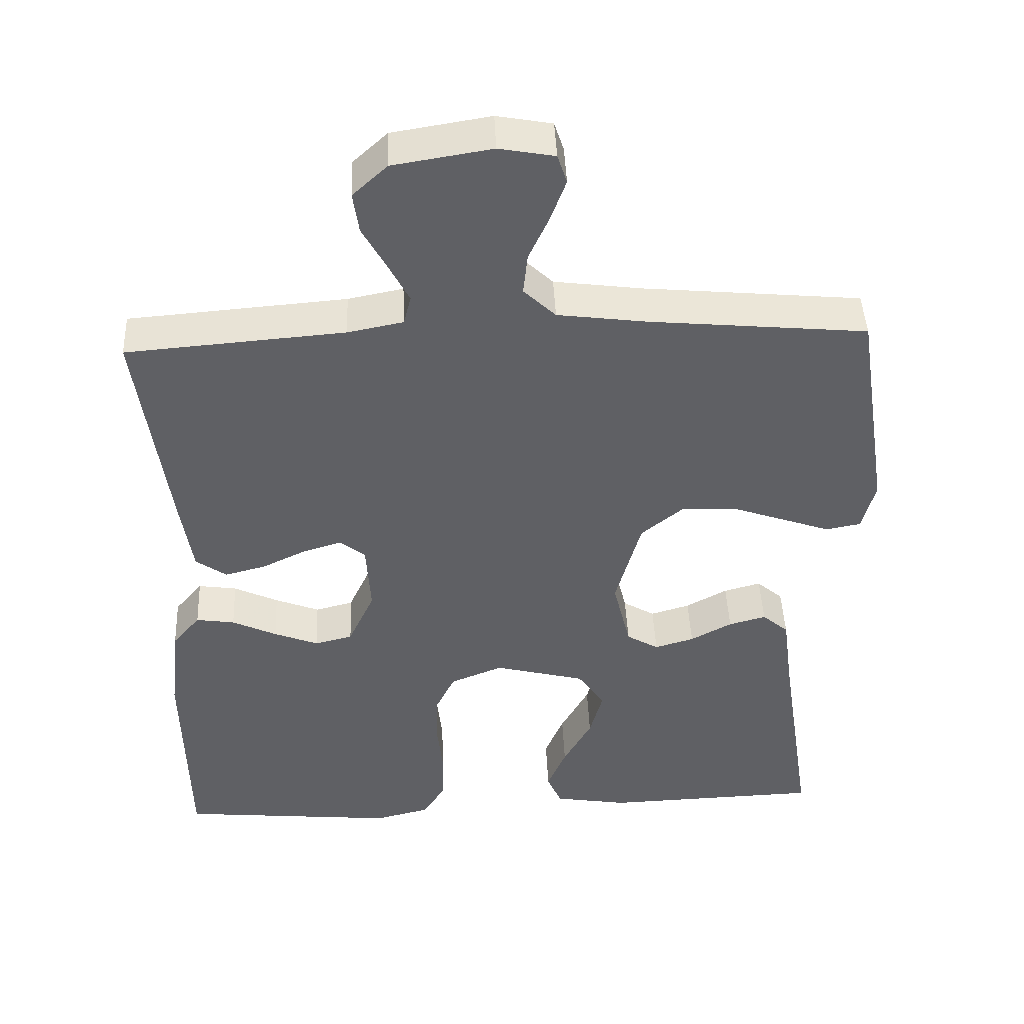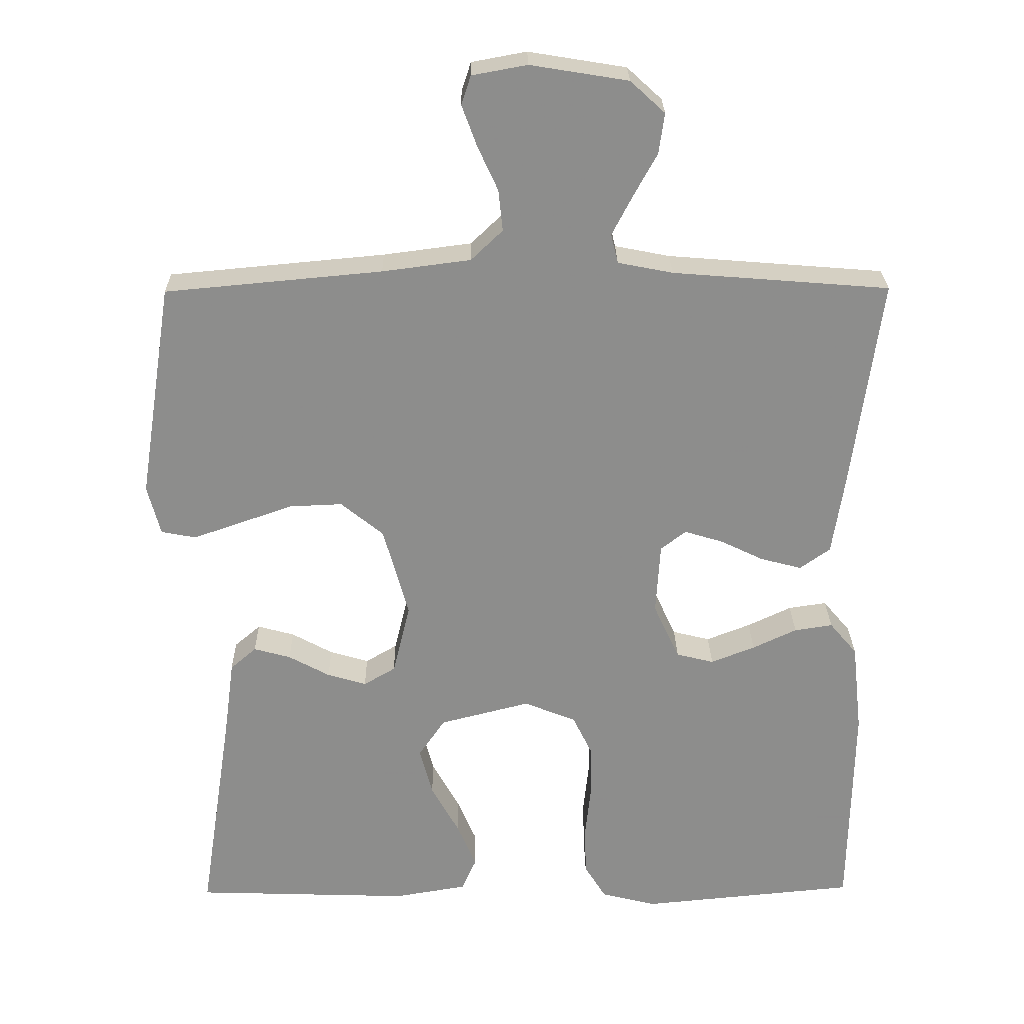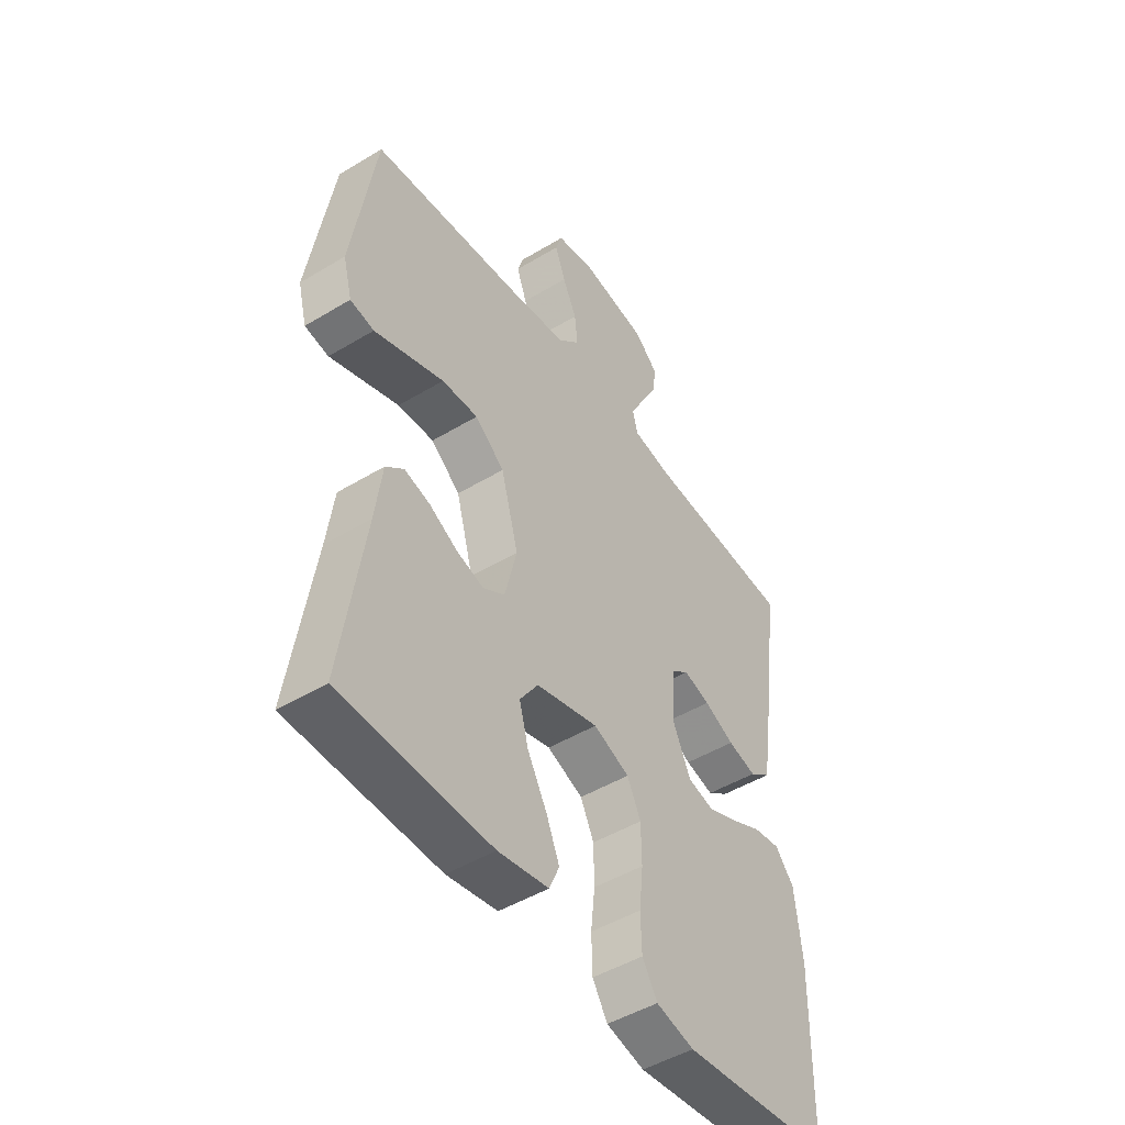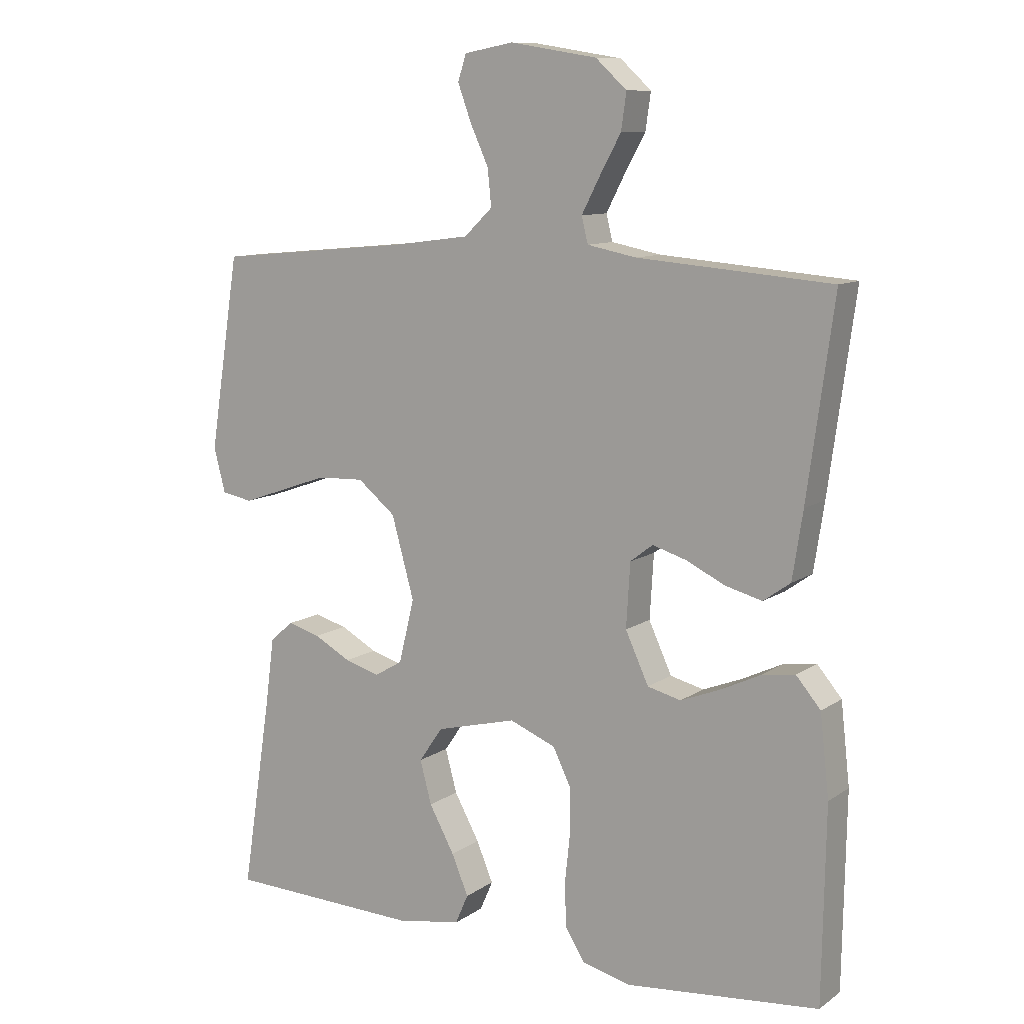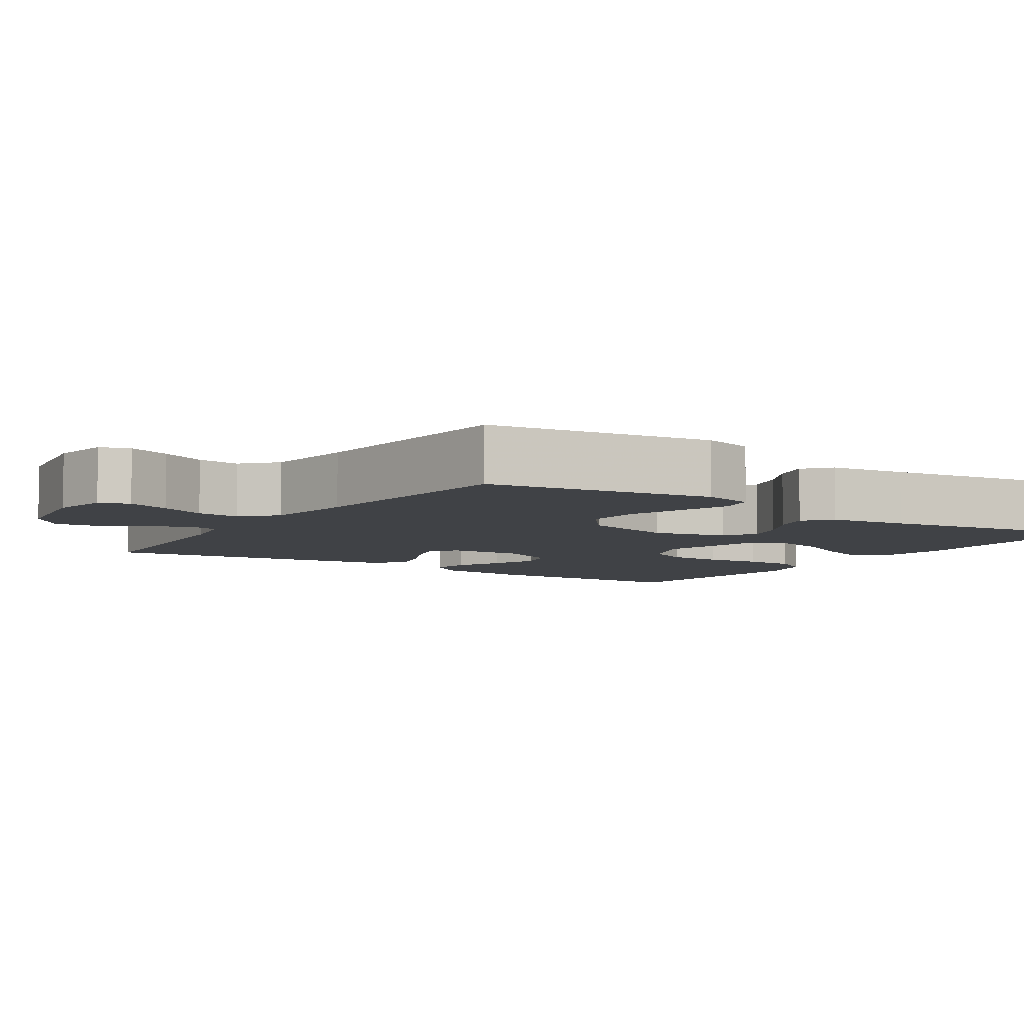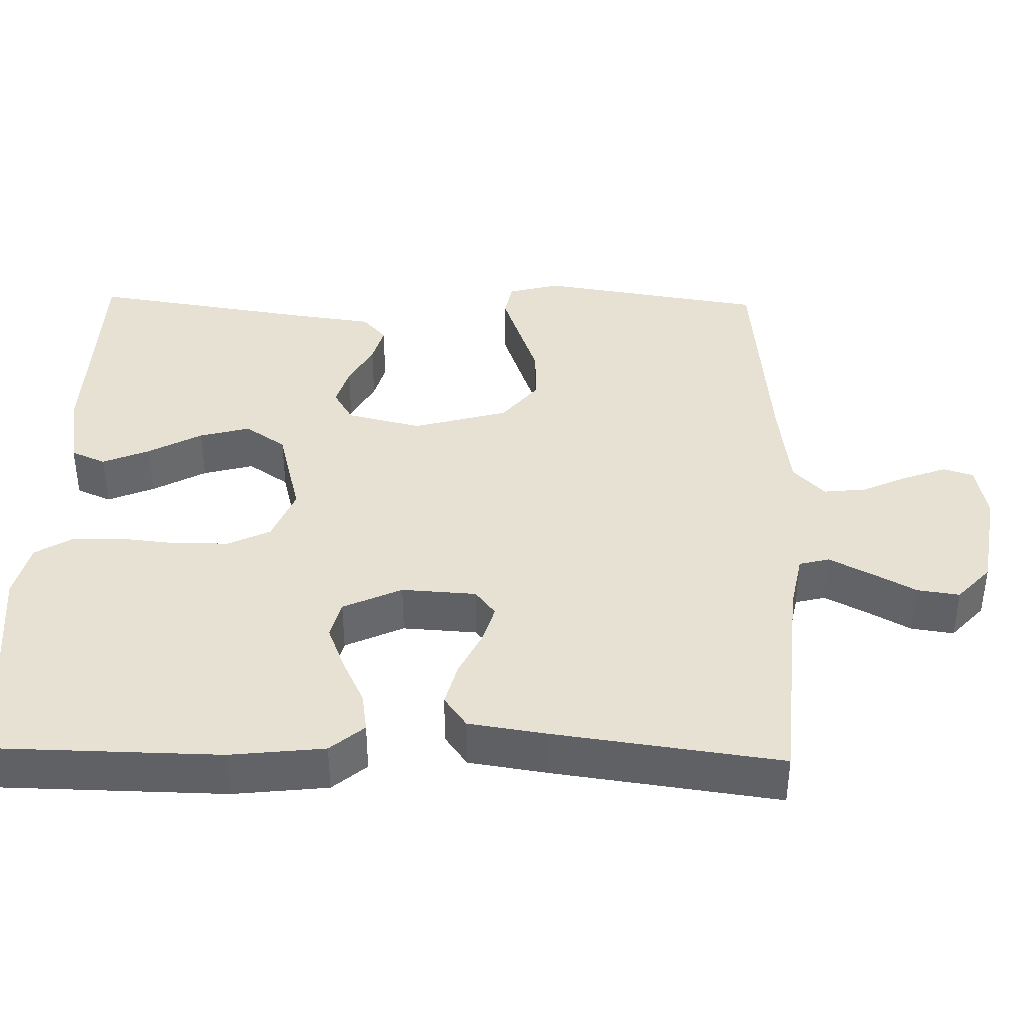
<metadata>
{"format":"obj","ext":"obj","renderer":"f3d","projection":"perspective","resolution":1024,"background":"white","views":[{"elev":44.8,"azim":-2.5,"up":"+Z"},{"elev":25.7,"azim":179.2,"up":"+Z"},{"elev":-47.8,"azim":124.2,"up":"+Z"},{"elev":10.4,"azim":-148.3,"up":"+Z"},{"elev":-6.5,"azim":56.4,"up":"+Y"},{"elev":39.4,"azim":-88.7,"up":"+Y"}]}
</metadata>
<code>
v 0.5 0.07 0.5
v 0.547 0.07 0.2
v 0.529 0.07 0.131
v 0.481 0.07 0.122
v 0.415 0.07 0.145
v 0.341 0.07 0.171
v 0.268 0.07 0.174
v 0.209 0.07 0.126
v 0.174 0.07 0
v 0.198 0.07 -0.099
v 0.242 0.07 -0.125
v 0.296 0.07 -0.109
v 0.353 0.07 -0.078
v 0.404 0.07 -0.064
v 0.44 0.07 -0.095
v 0.454 0.07 -0.2
v 0.5 0.07 -0.5
v 0.2 0.07 -0.51
v 0.099 0.07 -0.493
v 0.079 0.07 -0.447
v 0.105 0.07 -0.385
v 0.144 0.07 -0.314
v 0.162 0.07 -0.247
v 0.125 0.07 -0.193
v 0 0.07 -0.161
v -0.072 0.07 -0.19
v -0.099 0.07 -0.246
v -0.1 0.07 -0.318
v -0.092 0.07 -0.393
v -0.094 0.07 -0.461
v -0.124 0.07 -0.51
v -0.2 0.07 -0.529
v -0.5 0.07 -0.5
v -0.505 0.07 -0.2
v -0.491 0.07 -0.075
v -0.453 0.07 -0.03
v -0.4 0.07 -0.038
v -0.339 0.07 -0.067
v -0.278 0.07 -0.091
v -0.226 0.07 -0.078
v -0.19 0.07 0
v -0.196 0.07 0.099
v -0.231 0.07 0.126
v -0.284 0.07 0.11
v -0.344 0.07 0.081
v -0.401 0.07 0.066
v -0.443 0.07 0.096
v -0.459 0.07 0.2
v -0.5 0.07 0.5
v -0.2 0.07 0.524
v -0.124 0.07 0.539
v -0.114 0.07 0.579
v -0.142 0.07 0.633
v -0.175 0.07 0.693
v -0.183 0.07 0.749
v -0.135 0.07 0.793
v 0 0.07 0.815
v 0.076 0.07 0.801
v 0.089 0.07 0.761
v 0.068 0.07 0.704
v 0.04 0.07 0.643
v 0.034 0.07 0.586
v 0.078 0.07 0.544
v 0.2 0.07 0.528
v 0.5 0 0.5
v 0.547 0 0.2
v 0.529 0 0.131
v 0.481 0 0.122
v 0.415 0 0.145
v 0.341 0 0.171
v 0.268 0 0.174
v 0.209 0 0.126
v 0.174 0 0
v 0.198 0 -0.099
v 0.242 0 -0.125
v 0.296 0 -0.109
v 0.353 0 -0.078
v 0.404 0 -0.064
v 0.44 0 -0.095
v 0.454 0 -0.2
v 0.5 0 -0.5
v 0.2 0 -0.51
v 0.099 0 -0.493
v 0.079 0 -0.447
v 0.105 0 -0.385
v 0.144 0 -0.314
v 0.162 0 -0.247
v 0.125 0 -0.193
v 0 0 -0.161
v -0.072 0 -0.19
v -0.099 0 -0.246
v -0.1 0 -0.318
v -0.092 0 -0.393
v -0.094 0 -0.461
v -0.124 0 -0.51
v -0.2 0 -0.529
v -0.5 0 -0.5
v -0.505 0 -0.2
v -0.491 0 -0.075
v -0.453 0 -0.03
v -0.4 0 -0.038
v -0.339 0 -0.067
v -0.278 0 -0.091
v -0.226 0 -0.078
v -0.19 0 0
v -0.196 0 0.099
v -0.231 0 0.126
v -0.284 0 0.11
v -0.344 0 0.081
v -0.401 0 0.066
v -0.443 0 0.096
v -0.459 0 0.2
v -0.5 0 0.5
v -0.2 0 0.524
v -0.124 0 0.539
v -0.114 0 0.579
v -0.142 0 0.633
v -0.175 0 0.693
v -0.183 0 0.749
v -0.135 0 0.793
v 0 0 0.815
v 0.076 0 0.801
v 0.089 0 0.761
v 0.068 0 0.704
v 0.04 0 0.643
v 0.034 0 0.586
v 0.078 0 0.544
v 0.2 0 0.528
f 59 60 61
f 58 59 61
f 57 58 61
f 56 57 61
f 55 56 61
f 54 55 61
f 53 54 61
f 52 53 61 62
f 51 52 62 63
f 48 49 50
f 47 48 50
f 46 47 50
f 45 46 50
f 44 45 50
f 51 63 64
f 50 51 64
f 44 50 64
f 43 44 64
f 36 37 38
f 35 36 38
f 34 35 38
f 33 34 38
f 32 33 38
f 31 32 38
f 30 31 38
f 29 30 38
f 28 29 38
f 27 28 38 39
f 26 27 39 40
f 20 21 22
f 19 20 22
f 18 19 22
f 17 18 22
f 16 17 22
f 16 22 23
f 15 16 23
f 14 15 23
f 13 14 23
f 12 13 23
f 11 12 23 24
f 4 5 6
f 3 4 6
f 2 3 6
f 1 2 6
f 64 1 6
f 64 6 7
f 64 7 8
f 43 64 8
f 42 43 8
f 41 42 8 9
f 40 41 9
f 26 40 9
f 25 26 9
f 10 11 24 25
f 9 10 25
f 125 124 123
f 125 123 122
f 125 122 121
f 125 121 120
f 125 120 119
f 125 119 118
f 125 118 117
f 126 125 117 116
f 127 126 116 115
f 114 113 112
f 114 112 111
f 114 111 110
f 114 110 109
f 114 109 108
f 128 127 115
f 128 115 114
f 128 114 108
f 128 108 107
f 102 101 100
f 102 100 99
f 102 99 98
f 102 98 97
f 102 97 96
f 102 96 95
f 102 95 94
f 102 94 93
f 102 93 92
f 103 102 92 91
f 104 103 91 90
f 86 85 84
f 86 84 83
f 86 83 82
f 86 82 81
f 86 81 80
f 87 86 80
f 87 80 79
f 87 79 78
f 87 78 77
f 87 77 76
f 88 87 76 75
f 70 69 68
f 70 68 67
f 70 67 66
f 70 66 65
f 70 65 128
f 71 70 128
f 72 71 128
f 72 128 107
f 72 107 106
f 73 72 106 105
f 73 105 104
f 73 104 90
f 73 90 89
f 89 88 75 74
f 89 74 73
f 1 65 66 2
f 2 66 67 3
f 3 67 68 4
f 4 68 69 5
f 5 69 70 6
f 6 70 71 7
f 7 71 72 8
f 8 72 73 9
f 9 73 74 10
f 10 74 75 11
f 11 75 76 12
f 12 76 77 13
f 13 77 78 14
f 14 78 79 15
f 15 79 80 16
f 16 80 81 17
f 17 81 82 18
f 18 82 83 19
f 19 83 84 20
f 20 84 85 21
f 21 85 86 22
f 22 86 87 23
f 23 87 88 24
f 24 88 89 25
f 25 89 90 26
f 26 90 91 27
f 27 91 92 28
f 28 92 93 29
f 29 93 94 30
f 30 94 95 31
f 31 95 96 32
f 32 96 97 33
f 33 97 98 34
f 34 98 99 35
f 35 99 100 36
f 36 100 101 37
f 37 101 102 38
f 38 102 103 39
f 39 103 104 40
f 40 104 105 41
f 41 105 106 42
f 42 106 107 43
f 43 107 108 44
f 44 108 109 45
f 45 109 110 46
f 46 110 111 47
f 47 111 112 48
f 48 112 113 49
f 49 113 114 50
f 50 114 115 51
f 51 115 116 52
f 52 116 117 53
f 53 117 118 54
f 54 118 119 55
f 55 119 120 56
f 56 120 121 57
f 57 121 122 58
f 58 122 123 59
f 59 123 124 60
f 60 124 125 61
f 61 125 126 62
f 62 126 127 63
f 63 127 128 64
f 64 128 65 1

</code>
